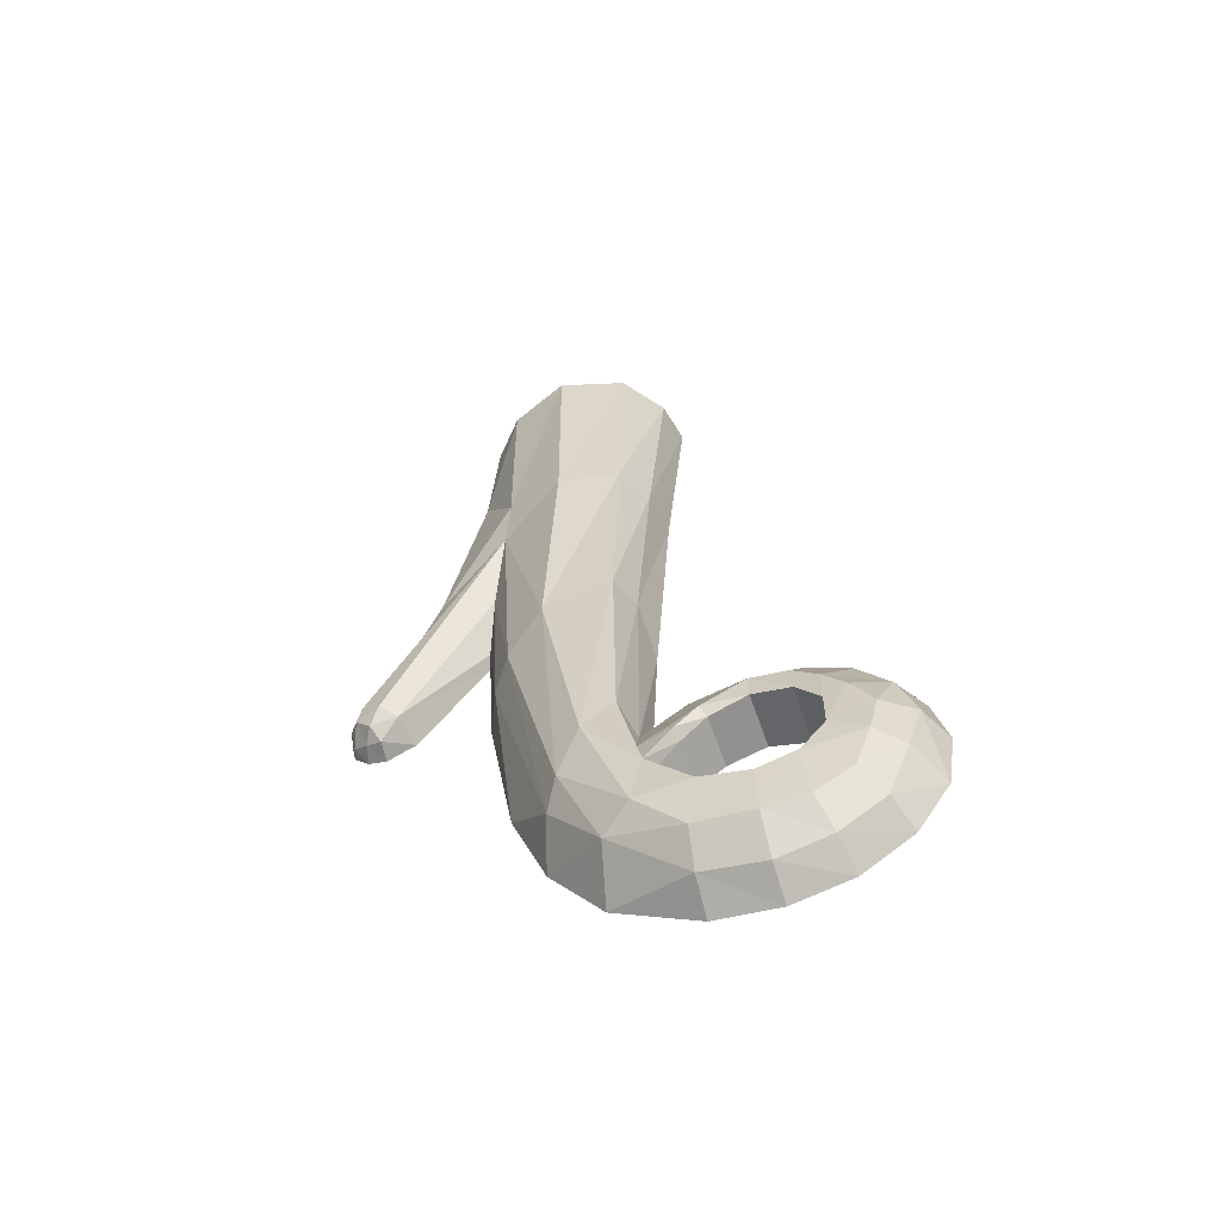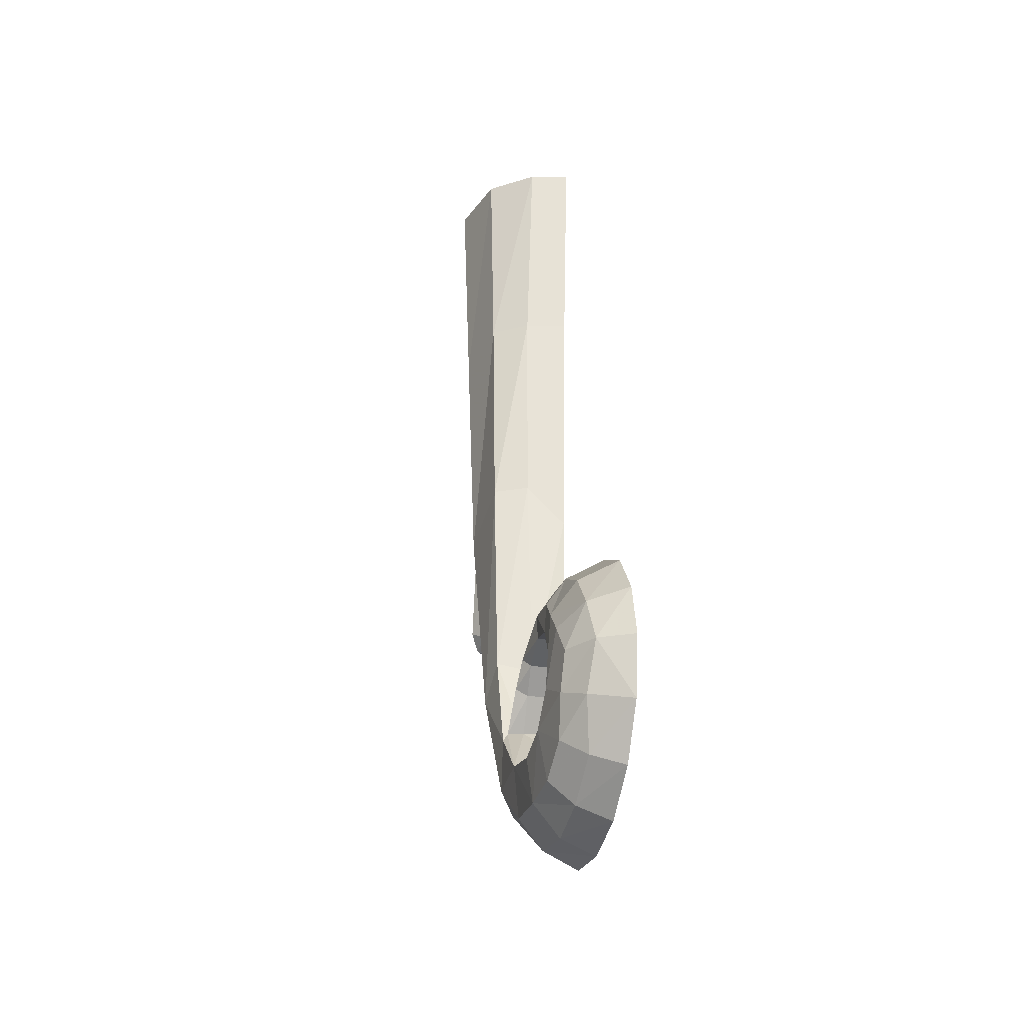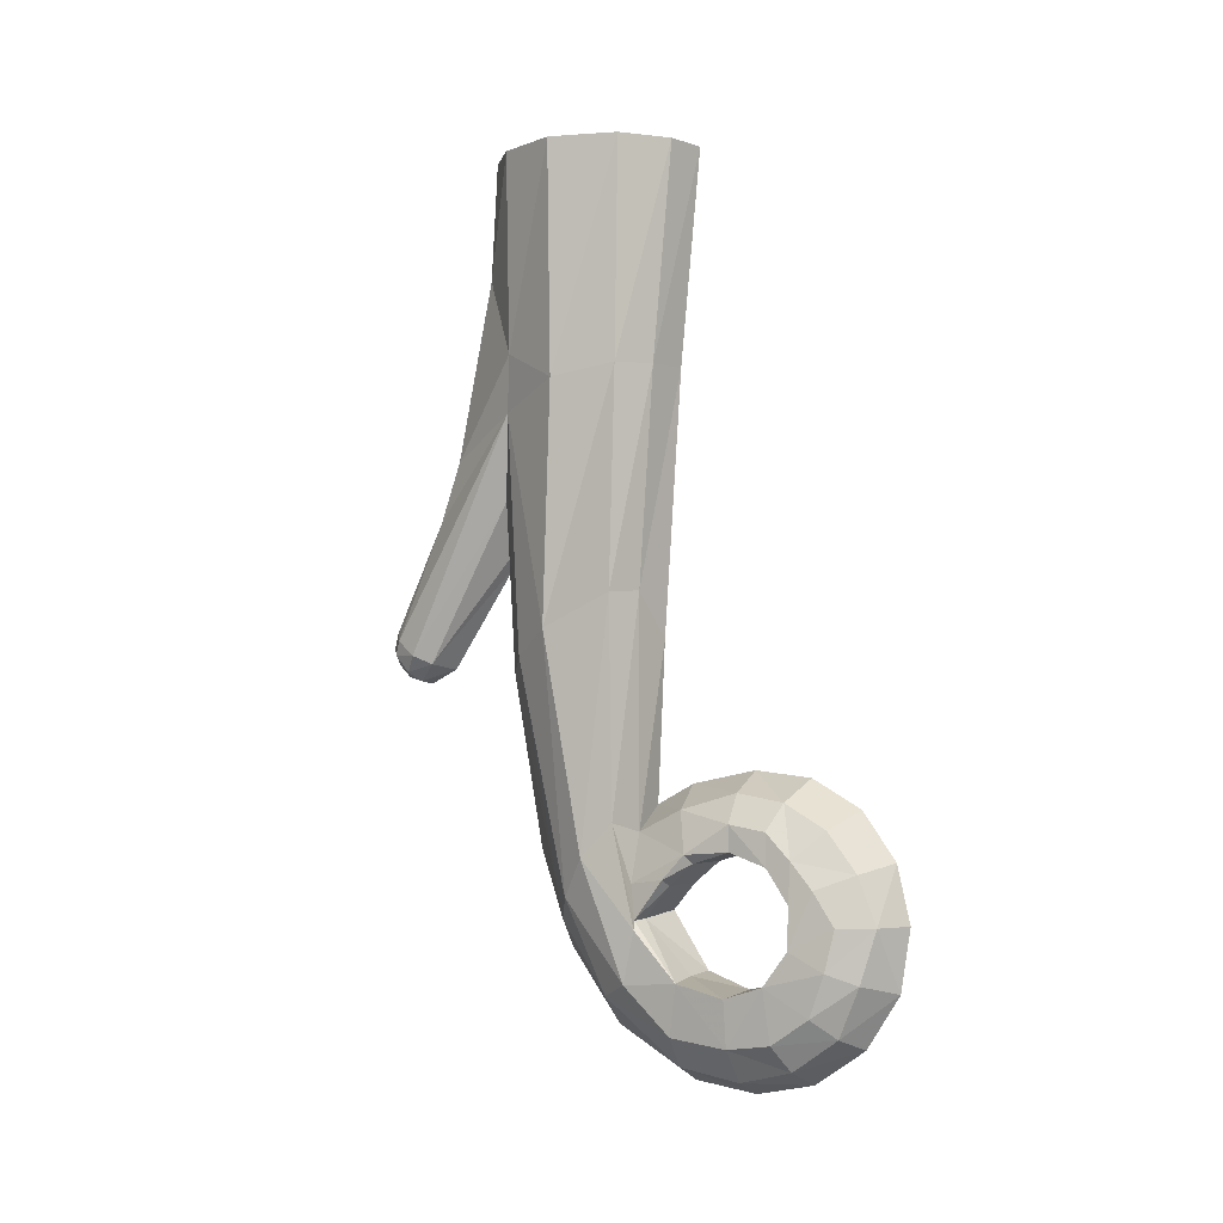
<metadata>
{"format":"obj","ext":"obj","renderer":"f3d","projection":"perspective","resolution":1024,"background":"white","views":[{"elev":-60.6,"azim":109.0,"up":"+Y"},{"elev":-31.1,"azim":166.5,"up":"+Y"},{"elev":-3.2,"azim":120.4,"up":"+Y"}]}
</metadata>
<code>
v 0 -2.531 -0.5574
v 0.1701 -2.513 -0.5
v 0 -2.513 -0.5
v 0 -2.551 -0.6176
v 0.1785 -2.551 -0.6176
v 0.1701 -2.513 -0.5
v 0 -2.531 -0.5574
v 0 -2.599 -0.6529
v 0.1785 -2.551 -0.6176
v 0 -2.551 -0.6176
v 0 -2.651 -0.6902
v 0.1883 -2.651 -0.6902
v 0.1785 -2.551 -0.6176
v 0 -2.599 -0.6529
v 0 -2.711 -0.6902
v 0.1883 -2.651 -0.6902
v 0 -2.651 -0.6902
v 0 -2.774 -0.6902
v 0.1958 -2.774 -0.6902
v 0.1883 -2.651 -0.6902
v 0 -2.711 -0.6902
v 0 -2.823 -0.6545
v 0.1958 -2.774 -0.6902
v 0 -2.774 -0.6902
v 0 -2.874 -0.6176
v 0.2028 -2.874 -0.6176
v 0.1958 -2.774 -0.6902
v 0 -2.823 -0.6545
v 0.1908 -2.594 -0.2992
v 0.1626 -2.548 -0.3825
v 0.1853 -2.522 -0.3658
v 0.1626 -2.548 -0.3825
v 0.1908 -2.594 -0.2992
v 0.1538 -2.613 -0.3022
v 0.1853 -2.522 -0.3658
v 0.1626 -2.548 -0.3825
v 0.1701 -2.513 -0.5
v 0.1853 -2.522 -0.3658
v 0.1701 -2.513 -0.5
v 0.1719 -2.435 -0.4994
v 0.1908 -2.594 -0.2992
v 0.1965 -2.711 -0.2126
v 0.1538 -2.613 -0.3022
v 0.1467 -2.708 -0.2218
v 0.1538 -2.613 -0.3022
v 0.1965 -2.711 -0.2126
v 0 -1.673 0.3189
v 0.1017 -1.971 0.5532
v 0 -1.986 0.5338
v 0.1017 -1.971 0.5532
v 0 -1.673 0.3189
v 0.03555 -1.649 0.31
v 0.1211 -1.488 0.2706
v 0.1401 -1.946 0.599
v 0.1017 -1.971 0.5532
v 0.1017 -1.971 0.5532
v 0.03555 -1.649 0.31
v 0.1211 -1.488 0.2706
v 0.2134 -1.063 0.2029
v 0.2455 -0.4625 0.1938
v 0.1104 -0.8137 0.3338
v 0.2455 -0.4625 0.1938
v 0.1338 -0.4625 0.2973
v 0.1104 -0.8137 0.3338
v 0.189 -1.234 0.2233
v 0.1193 -1.898 0.6661
v 0.1401 -1.946 0.599
v 0.1186 -2.349 -0.4994
v 0 -2.287 -0.4994
v 0 -2.327 -0.2982
v 0.1186 -2.349 -0.4994
v 0 -2.327 -0.2982
v 0.1248 -2.398 -0.3234
v 0.1186 -2.349 -0.4994
v 0.1248 -2.398 -0.3234
v 0.1719 -2.435 -0.4994
v 0.1853 -2.522 -0.3658
v 0.1719 -2.435 -0.4994
v 0.1248 -2.398 -0.3234
v 0.1713 -2.609 -0.188
v 0.1853 -2.522 -0.3658
v 0.1066 -2.465 -0.1789
v 0.1965 -2.711 -0.2126
v 0.1908 -2.594 -0.2992
v 0.1713 -2.609 -0.188
v 0.1853 -2.522 -0.3658
v 0.1713 -2.609 -0.188
v 0.1908 -2.594 -0.2992
v 0.1066 -2.465 -0.1789
v 0.1248 -2.398 -0.3234
v 0 -2.389 -0.1815
v 0 -2.389 -0.1815
v 0.1248 -2.398 -0.3234
v 0 -2.327 -0.2982
v 0.1248 -2.398 -0.3234
v 0.1066 -2.465 -0.1789
v 0.1853 -2.522 -0.3658
v 0.2097 -2.879 -0.3523
v 0.188 -3.033 -0.3216
v 0.1892 -3.053 -0.4994
v 0.2072 -2.913 -0.5
v 0.2099 -2.893 -0.184
v 0.188 -3.033 -0.3216
v 0.2097 -2.879 -0.3523
v 0.188 -3.033 -0.3216
v 0.2099 -2.893 -0.184
v 0.1494 -2.934 -0.089
v 0.1494 -2.934 -0.089
v 0.1238 -2.722 0.06915
v 0 -2.813 0.1099
v 0 -2.813 0.1099
v 0.1238 -2.722 0.06915
v 0 -2.527 0.218
v 0.09695 -2.001 0.2543
v 0 -2.527 0.218
v 0.1238 -2.722 0.06915
v 0 -2.527 0.218
v 0.09695 -2.001 0.2543
v 0 -2.033 0.3004
v 0.09695 -2.001 0.2543
v 0.03555 -1.649 0.31
v 0 -2.033 0.3004
v 0.03555 -1.649 0.31
v 0 -1.673 0.3189
v 0 -2.033 0.3004
v 0.1797 -1.958 0.1873
v 0.1211 -1.488 0.2706
v 0.09695 -2.001 0.2543
v 0.1211 -1.488 0.2706
v 0.03555 -1.649 0.31
v 0.09695 -2.001 0.2543
v 0.189 -1.234 0.2233
v 0.1211 -1.488 0.2706
v 0.1797 -1.958 0.1873
v 0.2134 -1.063 0.2029
v 0.189 -1.234 0.2233
v 0.2925 -1.156 0.0106
v 0.2925 -1.156 0.0106
v 0.3189 -0.4625 0.00495
v 0.2134 -1.063 0.2029
v 0.3189 -0.4625 0.00495
v 0.2455 -0.4625 0.1938
v 0.2134 -1.063 0.2029
v 0 -2.813 0.1099
v 0 -3.031 -0.0511
v 0.1494 -2.934 -0.089
v 0.1494 -2.934 -0.089
v 0.1109 -3.124 -0.3108
v 0.188 -3.033 -0.3216
v 0.1892 -3.053 -0.4994
v 0.188 -3.033 -0.3216
v 0.1078 -3.155 -0.4994
v 0.1109 -3.124 -0.3108
v 0.1494 -2.934 -0.089
v 0 -3.031 -0.0511
v 0 -3.031 -0.0511
v 0 -3.175 -0.3051
v 0.1109 -3.124 -0.3108
v 0 -3.175 -0.3051
v 0 -3.2 -0.4994
v 0.1109 -3.124 -0.3108
v 0.1078 -3.155 -0.4994
v 0.1109 -3.124 -0.3108
v 0 -3.2 -0.4994
v 0.1109 -3.124 -0.3108
v 0.1078 -3.155 -0.4994
v 0.188 -3.033 -0.3216
v 0.1868 -2.656 0.0232
v 0.2099 -2.893 -0.184
v 0.2347 -2.537 -0.0568
v 0.1868 -2.656 0.0232
v 0.2347 -2.537 -0.0568
v 0.2555 -1.878 0.05835
v 0.2555 -1.878 0.05835
v 0.2347 -2.537 -0.0568
v 0.2281 -1.778 -0.1479
v 0.2925 -1.156 0.0106
v 0.2555 -1.878 0.05835
v 0.2424 -1.121 -0.1753
v 0.1494 -2.934 -0.089
v 0.2099 -2.893 -0.184
v 0.1868 -2.656 0.0232
v 0.1238 -2.722 0.06915
v 0.1494 -2.934 -0.089
v 0.1868 -2.656 0.0232
v 0.09695 -2.001 0.2543
v 0.1238 -2.722 0.06915
v 0.1797 -1.958 0.1873
v 0.1797 -1.958 0.1873
v 0.1238 -2.722 0.06915
v 0.1868 -2.656 0.0232
v 0.189 -1.234 0.2233
v 0.1797 -1.958 0.1873
v 0.2555 -1.878 0.05835
v 0.2555 -1.878 0.05835
v 0.2925 -1.156 0.0106
v 0.189 -1.234 0.2233
v 0.2555 -1.878 0.05835
v 0.1797 -1.958 0.1873
v 0.1868 -2.656 0.0232
v 0.2424 -1.121 -0.1753
v 0.2555 -1.878 0.05835
v 0.2281 -1.778 -0.1479
v 0.2925 -1.156 0.0106
v 0.2596 -0.4625 -0.196
v 0.3189 -0.4625 0.00495
v 0.2028 -2.874 -0.6176
v 0.1795 -2.831 -0.7921
v 0.1958 -2.774 -0.6902
v 0.1892 -3.053 -0.4994
v 0.2028 -2.874 -0.6176
v 0.2072 -2.913 -0.5
v 0.1958 -2.774 -0.6902
v 0.1795 -2.831 -0.7921
v 0.1725 -2.708 -0.8208
v 0.1805 -2.609 -0.7591
v 0.1715 -2.454 -0.6129
v 0.1183 -2.374 -0.6449
v 0.1186 -2.349 -0.4994
v 0.1719 -2.435 -0.4994
v 0 -2.307 -0.675
v 0 -2.287 -0.4994
v 0.1183 -2.374 -0.6449
v 0 -2.287 -0.4994
v 0.1186 -2.349 -0.4994
v 0.1183 -2.374 -0.6449
v 0.1182 -2.566 -0.8651
v 0.1725 -2.708 -0.8208
v 0.1062 -2.708 -0.9163
v 0 -2.537 -0.9301
v 0.1182 -2.566 -0.8651
v 0.1062 -2.708 -0.9163
v 0 -2.537 -0.9301
v 0.1062 -2.708 -0.9163
v 0 -2.708 -0.9696
v 0.118 -2.448 -0.7738
v 0 -2.394 -0.8277
v 0 -2.307 -0.675
v 0.1183 -2.374 -0.6449
v 0 -2.537 -0.9301
v 0 -2.394 -0.8277
v 0.1182 -2.566 -0.8651
v 0.1182 -2.566 -0.8651
v 0 -2.394 -0.8277
v 0.118 -2.448 -0.7738
v 0.1725 -2.708 -0.8208
v 0.1182 -2.566 -0.8651
v 0.1805 -2.609 -0.7591
v 0.1798 -2.531 -0.6925
v 0.1805 -2.609 -0.7591
v 0.1182 -2.566 -0.8651
v 0.118 -2.448 -0.7738
v 0.1183 -2.374 -0.6449
v 0.1798 -2.531 -0.6925
v 0.1183 -2.374 -0.6449
v 0.1715 -2.454 -0.6129
v 0.1798 -2.531 -0.6925
v 0.1182 -2.566 -0.8651
v 0.118 -2.448 -0.7738
v 0.1798 -2.531 -0.6925
v 0.1719 -2.435 -0.4994
v 0.1701 -2.513 -0.5
v 0.1785 -2.551 -0.6176
v 0.1719 -2.435 -0.4994
v 0.1785 -2.551 -0.6176
v 0.1715 -2.454 -0.6129
v 0.1798 -2.531 -0.6925
v 0.1715 -2.454 -0.6129
v 0.1785 -2.551 -0.6176
v 0.1883 -2.651 -0.6902
v 0.1805 -2.609 -0.7591
v 0.1798 -2.531 -0.6925
v 0.1883 -2.651 -0.6902
v 0.1805 -2.609 -0.7591
v 0.1883 -2.651 -0.6902
v 0.1958 -2.774 -0.6902
v 0.2072 -2.913 -0.5
v 0.2028 -2.874 -0.6176
v 0 -2.908 -0.4776
v 0 -2.908 -0.4776
v 0.2028 -2.874 -0.6176
v 0 -2.874 -0.6176
v 0.2097 -2.879 -0.3523
v 0.2072 -2.913 -0.5
v 0.1059 -2.867 -0.3452
v 0.1059 -2.867 -0.3452
v 0.2072 -2.913 -0.5
v 0 -2.908 -0.4776
v 0 -2.908 -0.4776
v 0 -2.861 -0.3463
v 0.1059 -2.867 -0.3452
v 0.2129 -2.736 -0.2198
v 0.2097 -2.879 -0.3523
v 0.1965 -2.711 -0.2126
v 0.1059 -2.867 -0.3452
v 0.1467 -2.708 -0.2218
v 0.2097 -2.879 -0.3523
v 0.1965 -2.711 -0.2126
v 0.2097 -2.879 -0.3523
v 0.1467 -2.708 -0.2218
v 0.1713 -2.609 -0.188
v 0.2172 -2.437 -0.1517
v 0.1965 -2.711 -0.2126
v 0.2172 -2.437 -0.1517
v 0.2129 -2.736 -0.2198
v 0.1965 -2.711 -0.2126
v 0 -1.112 -0.26
v 0.1321 -1.116 -0.2396
v 0.1213 -1.77 -0.1874
v 0 -1.112 -0.26
v 0.1213 -1.77 -0.1874
v 0 -1.906 -0.2047
v 0.2596 -0.4625 -0.196
v 0.2424 -1.121 -0.1753
v 0.1252 -0.4625 -0.2985
v 0.2424 -1.121 -0.1753
v 0.2281 -1.778 -0.1479
v 0.1321 -1.116 -0.2396
v 0.1213 -1.77 -0.1874
v 0.1321 -1.116 -0.2396
v 0.2281 -1.778 -0.1479
v 0.1213 -1.77 -0.1874
v 0.2281 -1.778 -0.1479
v 0.2172 -2.437 -0.1517
v 0.1252 -0.4625 -0.2985
v 0.2424 -1.121 -0.1753
v 0.1321 -1.116 -0.2396
v 0.1252 -0.4625 -0.2985
v 0.1321 -1.116 -0.2396
v 0 -0.4625 -0.325
v 0.1321 -1.116 -0.2396
v 0 -1.112 -0.26
v 0 -0.4625 -0.325
v 0 -2.389 -0.1815
v 0 -1.906 -0.2047
v 0.1066 -2.465 -0.1789
v 0.1066 -2.465 -0.1789
v 0 -1.906 -0.2047
v 0.1213 -1.77 -0.1874
v 0.1066 -2.465 -0.1789
v 0.1213 -1.77 -0.1874
v 0.2172 -2.437 -0.1517
v 0.1066 -2.465 -0.1789
v 0.2172 -2.437 -0.1517
v 0.1713 -2.609 -0.188
v 0 -2.861 -0.3463
v 0 -2.692 -0.2343
v 0.1467 -2.708 -0.2218
v 0 -2.861 -0.3463
v 0.1467 -2.708 -0.2218
v 0.1059 -2.867 -0.3452
v 0.2099 -2.893 -0.184
v 0.2097 -2.879 -0.3523
v 0.2129 -2.736 -0.2198
v 0.2099 -2.893 -0.184
v 0.2129 -2.736 -0.2198
v 0.2347 -2.537 -0.0568
v 0.2347 -2.537 -0.0568
v 0.2129 -2.736 -0.2198
v 0.2172 -2.437 -0.1517
v 0.2281 -1.778 -0.1479
v 0.2347 -2.537 -0.0568
v 0.2172 -2.437 -0.1517
v 0.2925 -1.156 0.0106
v 0.2424 -1.121 -0.1753
v 0.2596 -0.4625 -0.196
v 0 -2.531 -0.4399
v 0.1626 -2.548 -0.3825
v 0 -2.548 -0.3825
v 0 -2.513 -0.5
v 0.1701 -2.513 -0.5
v 0.1626 -2.548 -0.3825
v 0 -2.531 -0.4399
v 0 -2.581 -0.3412
v 0.1538 -2.613 -0.3022
v 0 -2.613 -0.3022
v 0 -2.548 -0.3825
v 0.1626 -2.548 -0.3825
v 0.1538 -2.613 -0.3022
v 0 -2.581 -0.3412
v 0.1538 -2.613 -0.3022
v 0.1467 -2.708 -0.2218
v 0 -2.692 -0.2343
v 0 -2.613 -0.3022
v 0 -3.2 -0.4994
v 0 -3.161 -0.6798
v 0.1078 -3.155 -0.4994
v 0 -3.161 -0.6798
v 0.105 -3.115 -0.6589
v 0.1078 -3.155 -0.4994
v 0.179 -3.035 -0.6292
v 0.1892 -3.053 -0.4994
v 0.105 -3.115 -0.6589
v 0.1892 -3.053 -0.4994
v 0.179 -3.035 -0.6292
v 0.2028 -2.874 -0.6176
v 0.2028 -2.874 -0.6176
v 0.179 -3.035 -0.6292
v 0.1724 -2.957 -0.7429
v 0.2028 -2.874 -0.6176
v 0.1724 -2.957 -0.7429
v 0.1795 -2.831 -0.7921
v 0 -2.895 -0.9391
v 0 -2.708 -0.9696
v 0.1062 -2.708 -0.9163
v 0.1062 -2.708 -0.9163
v 0.1236 -2.865 -0.8713
v 0 -2.895 -0.9391
v 0.1795 -2.831 -0.7921
v 0.1236 -2.865 -0.8713
v 0.1062 -2.708 -0.9163
v 0.1795 -2.831 -0.7921
v 0.1062 -2.708 -0.9163
v 0.1725 -2.708 -0.8208
v 0.101 -3.016 -0.7981
v 0.1236 -2.865 -0.8713
v 0.1724 -2.957 -0.7429
v 0.1236 -2.865 -0.8713
v 0.1795 -2.831 -0.7921
v 0.1724 -2.957 -0.7429
v 0.101 -3.016 -0.7981
v 0.1724 -2.957 -0.7429
v 0.179 -3.035 -0.6292
v 0.105 -3.115 -0.6589
v 0 -3.161 -0.6798
v 0 -3.054 -0.8357
v 0.105 -3.115 -0.6589
v 0.101 -3.016 -0.7981
v 0.105 -3.115 -0.6589
v 0 -3.054 -0.8357
v 0.1236 -2.865 -0.8713
v 0.101 -3.016 -0.7981
v 0 -2.895 -0.9391
v 0 -3.054 -0.8357
v 0 -2.895 -0.9391
v 0.101 -3.016 -0.7981
v 0.06525 -2.022 0.6165
v 0 -1.986 0.5338
v 0.1017 -1.971 0.5532
v 0 -2.028 0.6241
v 0.06525 -2.022 0.6165
v 0.05815 -2.009 0.6658
v 0.05815 -2.009 0.6658
v 0 -2.013 0.6823
v 0 -2.028 0.6241
v 0.1106 -1.995 0.6369
v 0.06525 -2.022 0.6165
v 0.1017 -1.971 0.5532
v 0.05815 -2.009 0.6658
v 0.1106 -1.995 0.6369
v 0.1057 -1.942 0.6862
v 0.1017 -1.971 0.5532
v 0.1401 -1.946 0.599
v 0.1106 -1.995 0.6369
v 0.1106 -1.995 0.6369
v 0.1401 -1.946 0.599
v 0.1057 -1.942 0.6862
v 0.1057 -1.942 0.6862
v 0.1401 -1.946 0.599
v 0.1193 -1.898 0.6661
v 0.06525 -2.022 0.6165
v 0.1106 -1.995 0.6369
v 0.05815 -2.009 0.6658
v 0 -1.986 0.5338
v 0.06525 -2.022 0.6165
v 0 -2.028 0.6241
v 0.03815 -1.973 0.7155
v 0 -2.013 0.6823
v 0.05815 -2.009 0.6658
v 0.05815 -2.009 0.6658
v 0.1057 -1.942 0.6862
v 0.03815 -1.973 0.7155
v 0.03815 -1.973 0.7155
v 0.1057 -1.942 0.6862
v 0.0616 -1.918 0.7215
v 0.1193 -1.898 0.6661
v 0.07285 -1.873 0.7025
v 0.0616 -1.918 0.7215
v 0.1057 -1.942 0.6862
v 0.07285 -1.873 0.7025
v 0.08495 -1.537 0.5312
v 0 -1.859 0.7258
v 0.08495 -1.537 0.5312
v 0 -1.525 0.5652
v 0 -1.859 0.7258
v 0 -0.4625 0.3457
v 0 -0.889 0.386
v 0.1338 -0.4625 0.2973
v 0.1104 -0.8137 0.3338
v 0.1338 -0.4625 0.2973
v 0 -0.889 0.386
v 0.07285 -1.873 0.7025
v 0 -1.859 0.7258
v 0.0616 -1.918 0.7215
v 0 -1.943 0.7365
v 0.0616 -1.918 0.7215
v 0 -1.859 0.7258
v 0 -1.943 0.7365
v 0 -1.97 0.7254
v 0.0616 -1.918 0.7215
v 0.03815 -1.973 0.7155
v 0.0616 -1.918 0.7215
v 0 -1.97 0.7254
v 0 -2.013 0.6823
v 0.03815 -1.973 0.7155
v 0 -1.97 0.7254
v 0.1104 -0.8137 0.3338
v 0.08845 -1.357 0.4639
v 0.2134 -1.063 0.2029
v 0.08845 -1.357 0.4639
v 0.08495 -1.537 0.5312
v 0.189 -1.234 0.2233
v 0.189 -1.234 0.2233
v 0.08495 -1.537 0.5312
v 0.1193 -1.898 0.6661
v 0.189 -1.234 0.2233
v 0.2134 -1.063 0.2029
v 0.08845 -1.357 0.4639
v 0.1401 -1.946 0.599
v 0.1211 -1.488 0.2706
v 0.189 -1.234 0.2233
v 0.1193 -1.898 0.6661
v 0.08495 -1.537 0.5312
v 0.07285 -1.873 0.7025
v 0.08845 -1.357 0.4639
v 0.1104 -0.8137 0.3338
v 0 -1.285 0.4809
v 0.1104 -0.8137 0.3338
v 0 -0.889 0.386
v 0 -1.285 0.4809
v 0 -1.285 0.4809
v 0 -1.525 0.5652
v 0.08845 -1.357 0.4639
v 0.08845 -1.357 0.4639
v 0 -1.525 0.5652
v 0.08495 -1.537 0.5312
v 0.1892 -3.053 -0.4994
v 0.1078 -3.155 -0.4994
v 0.105 -3.115 -0.6589
g mesh6869171
f 1 2 3
f 4 5 6
f 6 7 4
f 8 9 10
f 11 12 13
f 13 14 11
f 15 16 17
f 18 19 20
f 20 21 18
f 22 23 24
f 25 26 27
f 27 28 25
f 29 30 31
f 32 33 34
f 35 36 37
f 38 39 40
f 41 42 43
f 44 45 46
f 47 48 49
f 50 51 52
f 53 54 55
f 56 57 58
f 59 60 61
f 62 63 64
f 65 66 67
f 68 69 70
f 71 72 73
f 74 75 76
f 77 78 79
f 80 81 82
f 83 84 85
f 86 87 88
f 89 90 91
f 92 93 94
f 95 96 97
f 98 99 100
f 100 101 98
f 102 103 104
f 105 106 107
f 108 109 110
f 111 112 113
f 114 115 116
f 117 118 119
f 120 121 122
f 123 124 125
f 126 127 128
f 129 130 131
f 132 133 134
f 135 136 137
f 138 139 140
f 141 142 143
f 144 145 146
f 147 148 149
f 150 151 152
f 153 154 155
f 156 157 158
f 159 160 161
f 162 163 164
f 165 166 167
f 168 169 170
f 171 172 173
f 174 175 176
f 177 178 179
f 180 181 182
f 183 184 185
f 186 187 188
f 189 190 191
f 192 193 194
f 195 196 197
f 198 199 200
f 201 202 203
f 204 205 206
f 207 208 209
f 210 211 212
f 213 214 215
f 215 216 213
f 217 218 219
f 219 220 217
f 221 222 223
f 224 225 226
f 227 228 229
f 230 231 232
f 233 234 235
f 236 237 238
f 238 239 236
f 240 241 242
f 243 244 245
f 246 247 248
f 249 250 251
f 252 253 254
f 255 256 257
f 258 259 260
f 261 262 263
f 264 265 266
f 267 268 269
f 269 270 267
f 271 272 273
f 274 275 276
f 277 278 279
f 280 281 282
f 283 284 285
f 286 287 288
f 289 290 291
f 292 293 294
f 295 296 297
f 298 299 300
f 301 302 303
f 304 305 306
f 307 308 309
f 310 311 312
f 313 314 315
f 316 317 318
f 319 320 321
f 322 323 324
f 325 326 327
f 328 329 330
f 331 332 333
f 334 335 336
f 337 338 339
f 340 341 342
f 343 344 345
f 346 347 348
f 349 350 351
f 352 353 354
f 355 356 357
f 358 359 360
f 361 362 363
f 364 365 366
f 367 368 369
f 370 371 372
f 372 373 370
f 374 375 376
f 377 378 379
f 379 380 377
f 381 382 383
f 383 384 381
f 385 386 387
f 388 389 390
f 391 392 393
f 394 395 396
f 397 398 399
f 400 401 402
f 403 404 405
f 406 407 408
f 409 410 411
f 412 413 414
f 415 416 417
f 418 419 420
f 421 422 423
f 423 424 421
f 425 426 427
f 428 429 430
f 431 432 433
f 434 435 436
f 437 438 439
f 440 441 442
f 443 444 445
f 446 447 448
f 449 450 451
f 452 453 454
f 455 456 457
f 458 459 460
f 461 462 463
f 464 465 466
f 467 468 469
f 470 471 472
f 473 474 475
f 476 477 478
f 478 479 476
f 480 481 482
f 483 484 485
f 486 487 488
f 489 490 491
f 492 493 494
f 495 496 497
f 498 499 500
f 501 502 503
f 504 505 506
f 507 508 509
f 510 511 512
f 513 514 515
f 516 517 518
f 519 520 521
f 522 523 524
f 525 526 527
f 528 529 530
f 531 532 533
f 534 535 536
f 537 538 539

</code>
